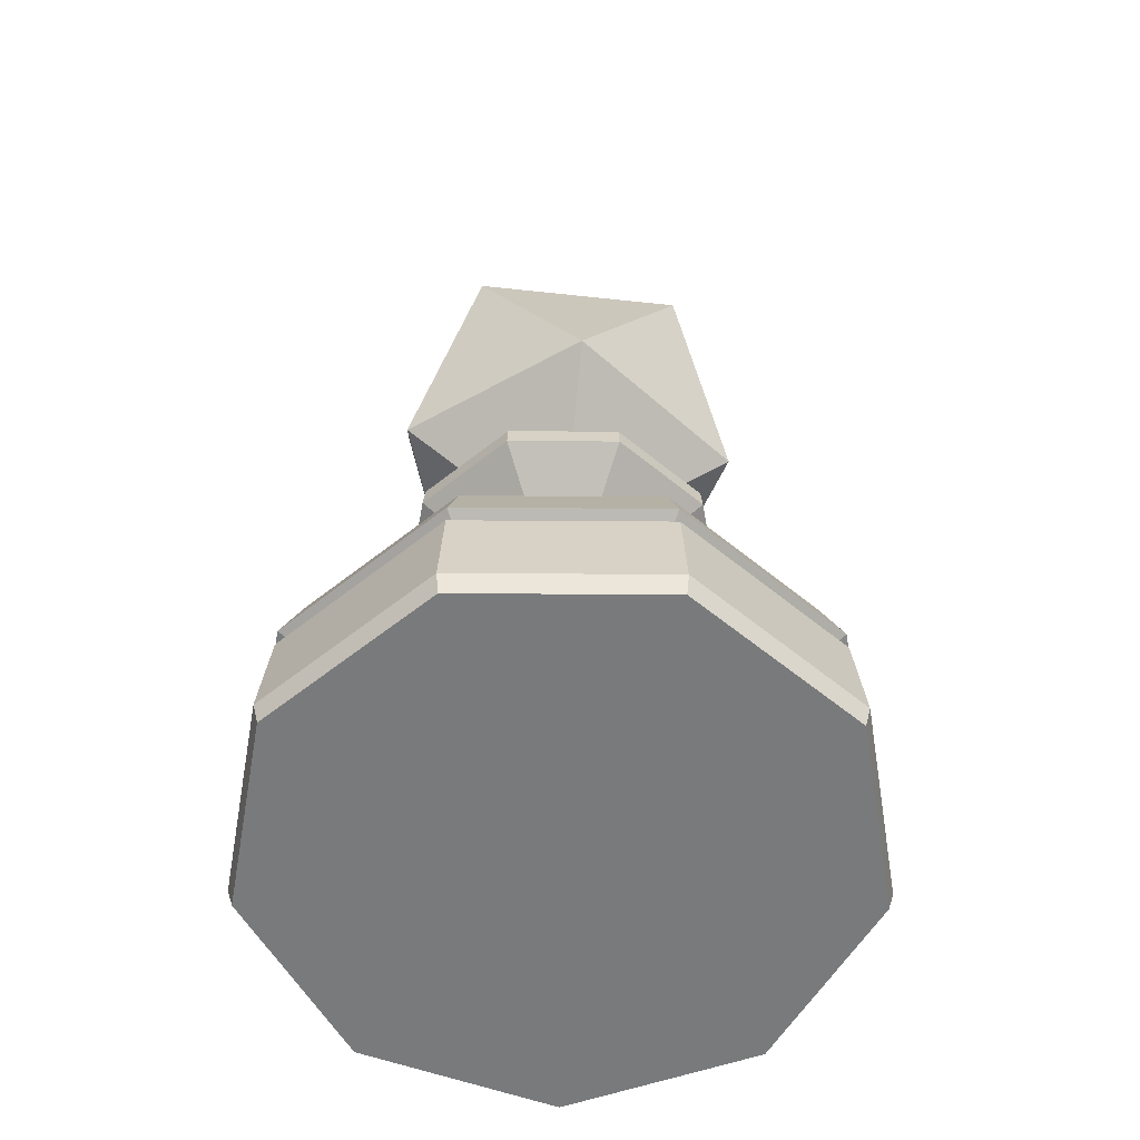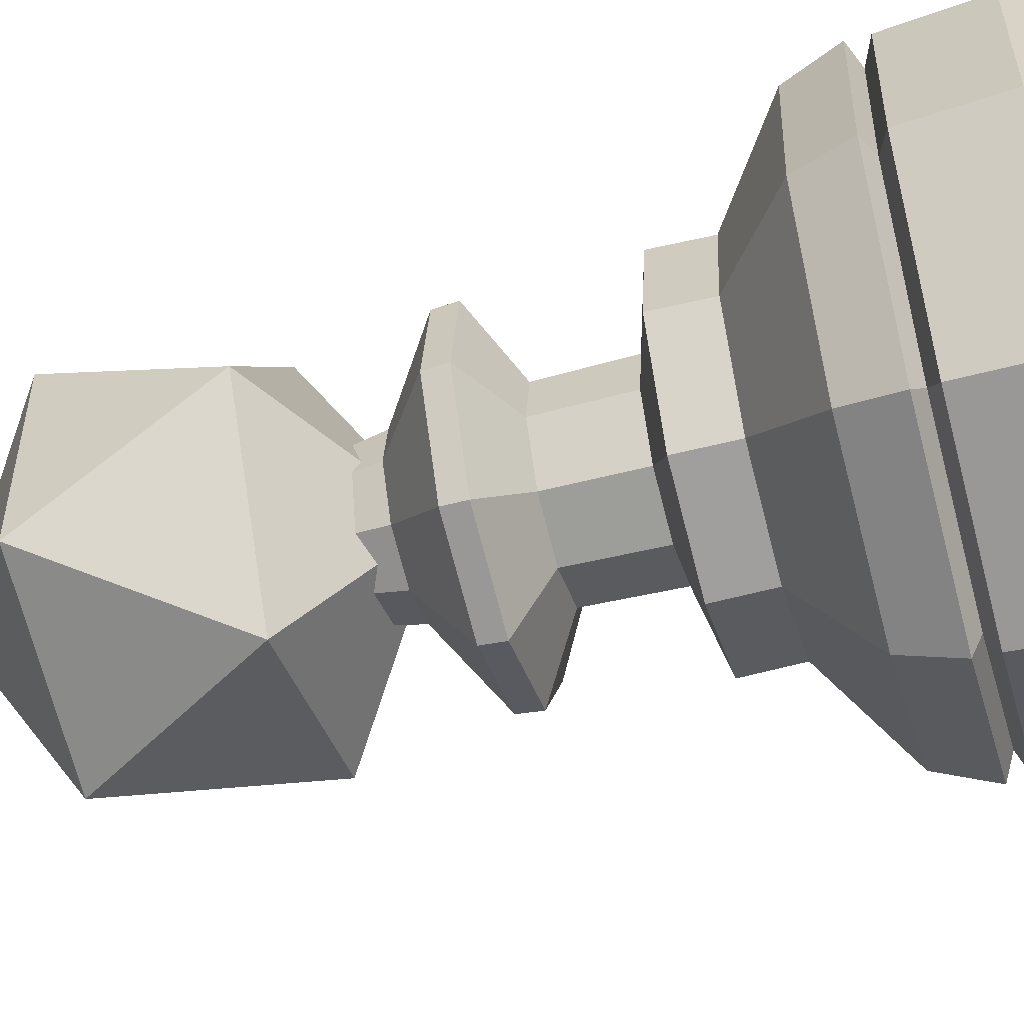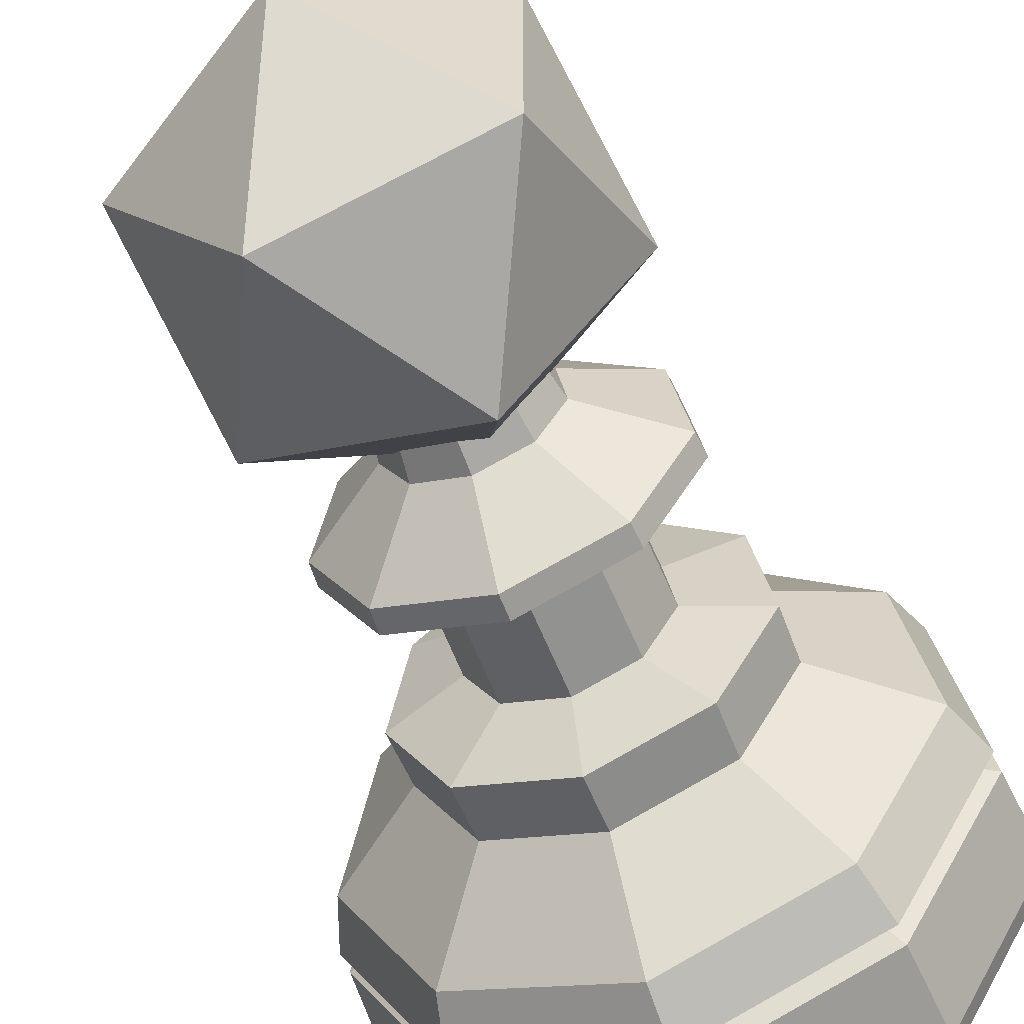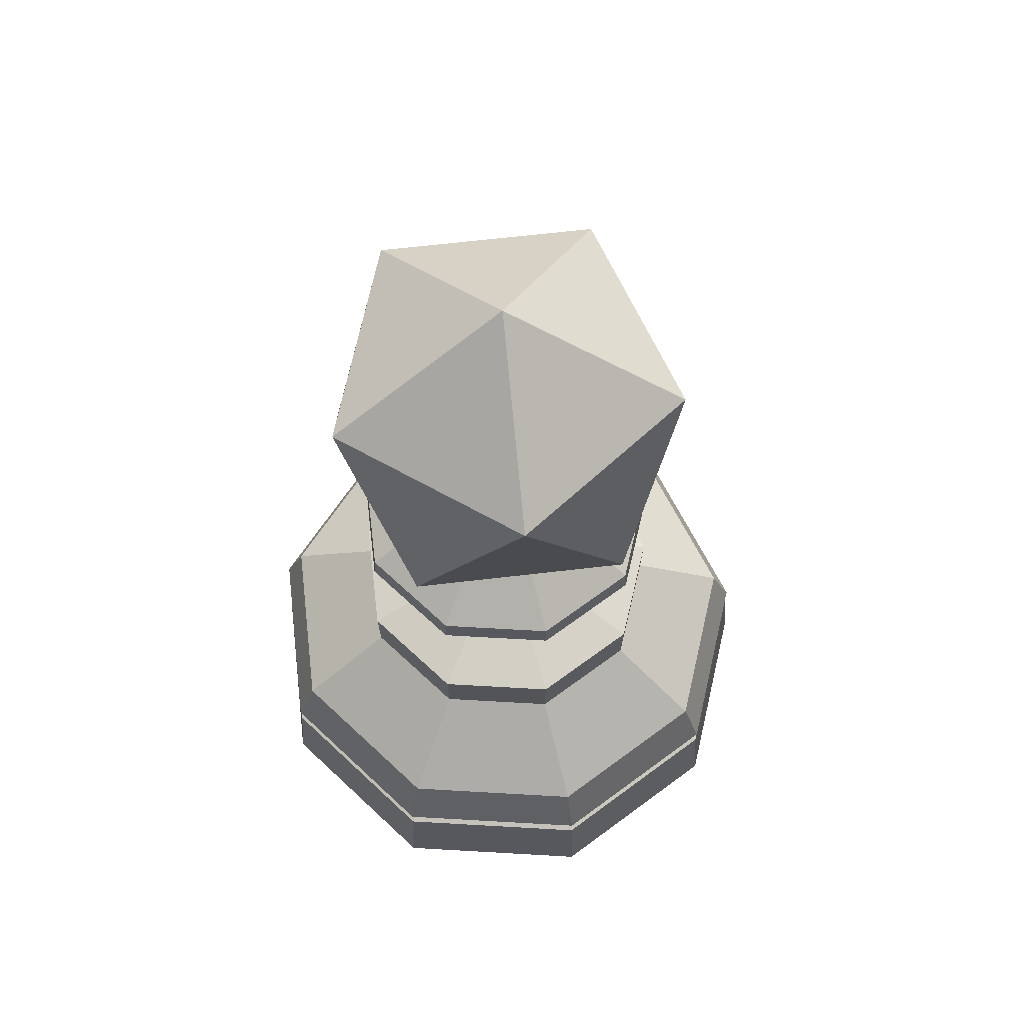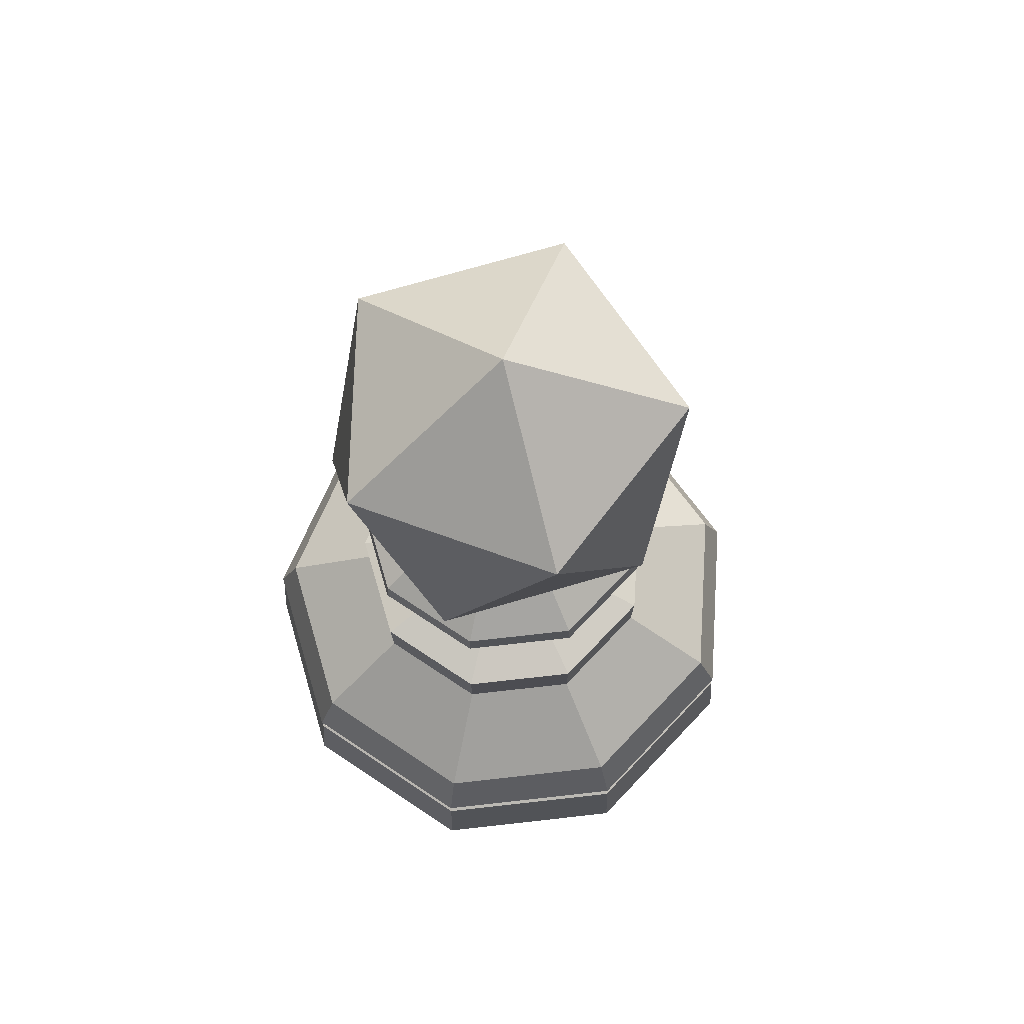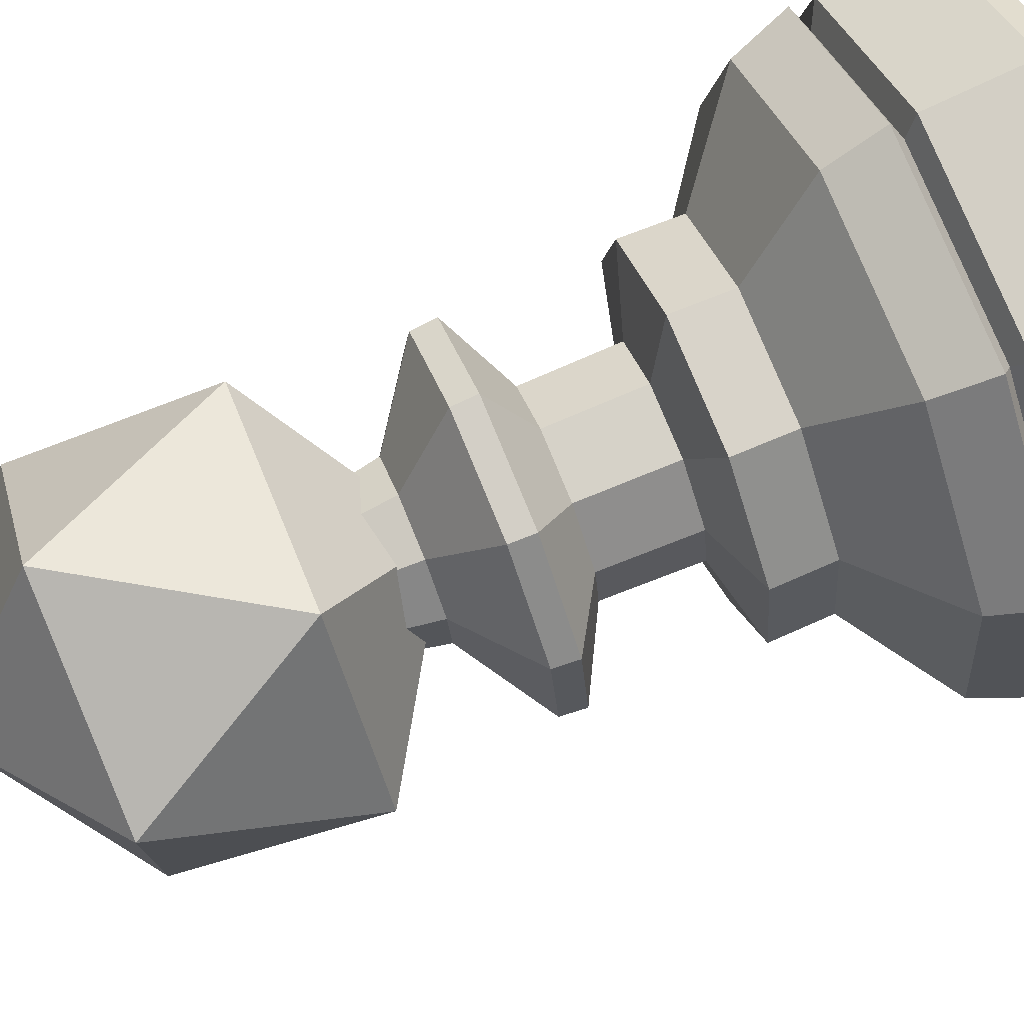
<metadata>
{"format":"obj","ext":"obj","renderer":"f3d","projection":"perspective","resolution":1024,"background":"white","views":[{"elev":-58.0,"azim":119.6,"up":"+Y"},{"elev":-52.5,"azim":-74.5,"up":"+Z"},{"elev":-58.0,"azim":-158.4,"up":"+Z"},{"elev":65.9,"azim":83.3,"up":"+Y"},{"elev":71.9,"azim":73.6,"up":"+Y"},{"elev":77.0,"azim":-112.3,"up":"+Z"}]}
</metadata>
<code>
o White_Pawn_mesh_White_Pawn_mesh
v -1e-06 0 -0.501
v -0.3221 0 -0.3838
v -0.4934 0 -0.087
v -0.4339 -0 0.2505
v -0.1714 -0 0.4708
v 0.1714 -0 0.4708
v 0.4339 -0 0.2505
v 0.4934 0 -0.087
v 0.3221 0 -0.3838
v -1e-06 0.03666 -0.5116
v -0.3288 0.03666 -0.3919
v -0.5038 0.03666 -0.08884
v -0.4431 0.03666 0.2558
v -0.175 0.03666 0.4807
v 0.175 0.03666 0.4807
v 0.4431 0.03666 0.2558
v 0.5038 0.03666 -0.08884
v 0.3288 0.03666 -0.3919
v -1e-06 0.2027 -0.497
v -0.3194 0.2027 -0.3807
v -0.4894 0.2027 -0.0863
v -0.4304 0.2027 0.2485
v -0.17 0.2027 0.467
v 0.17 0.2027 0.467
v 0.4304 0.2027 0.2485
v 0.4894 0.2027 -0.0863
v 0.3194 0.2027 -0.3807
v -1e-06 0.2394 -0.497
v -0.3194 0.2394 -0.3807
v -0.4894 0.2394 -0.0863
v -0.4304 0.2394 0.2485
v -0.17 0.2394 0.467
v 0.17 0.2394 0.467
v 0.4304 0.2394 0.2485
v 0.4894 0.2394 -0.0863
v 0.3194 0.2394 -0.3807
v 0.156 0.221 0.4285
v 0.3949 0.221 0.228
v -0.449 0.221 -0.07918
v -0.3949 0.221 0.228
v 0.449 0.221 -0.07918
v -0.156 0.221 0.4285
v -1e-06 0.221 -0.456
v -0.2931 0.221 -0.3493
v 0.2931 0.221 -0.3493
v -1e-06 0.3337 -0.46
v -0.2957 0.3337 -0.3524
v -0.453 0.3337 -0.07988
v -0.3984 0.3337 0.23
v -0.1573 0.3337 0.4322
v 0.1573 0.3337 0.4322
v 0.3984 0.3337 0.23
v 0.453 0.3337 -0.07988
v 0.2957 0.3337 -0.3524
v -1e-06 0.4544 -0.29
v -0.1864 0.4544 -0.2221
v -0.2856 0.4544 -0.05035
v -0.2511 0.4544 0.145
v -0.09917 0.4544 0.2725
v 0.09917 0.4544 0.2725
v 0.2511 0.4544 0.145
v 0.2856 0.4544 -0.05035
v 0.1864 0.4544 -0.2221
v -1e-06 0.7421 -0.1561
v -0.1003 0.7421 -0.1196
v -0.1537 0.7421 -0.02711
v -0.1352 0.7421 0.07806
v -0.05339 0.7421 0.1467
v 0.05339 0.7421 0.1467
v 0.1352 0.7421 0.07806
v 0.1537 0.7421 -0.02711
v 0.1003 0.7421 -0.1196
v -1e-06 0.9433 -0.1357
v -0.08725 0.9433 -0.104
v -0.1337 0.9433 -0.02357
v -0.1176 0.9433 0.06787
v -0.04643 0.9433 0.1276
v 0.04643 0.9433 0.1276
v 0.1176 0.9433 0.06787
v 0.1337 0.9433 -0.02357
v 0.08725 0.9433 -0.104
v -1e-06 0.9988 -0.1248
v -0.08023 0.9988 -0.09561
v -0.1229 0.9988 -0.02167
v -0.1081 0.9988 0.06241
v -0.04269 0.9988 0.1173
v 0.04269 0.9988 0.1173
v 0.1081 0.9988 0.06241
v 0.1229 0.9988 -0.02167
v 0.08023 0.9988 -0.09561
v -1e-06 0.8082 -0.2823
v -1e-06 0.8495 -0.2787
v -0.1791 0.8495 -0.2135
v -0.1815 0.8082 -0.2163
v 0.278 0.8082 -0.04902
v 0.2745 0.8495 -0.04839
v 0.1791 0.8495 -0.2135
v 0.1815 0.8082 -0.2163
v -0.09656 0.8082 0.2653
v -0.09532 0.8495 0.2619
v 0.09532 0.8495 0.2619
v 0.09655 0.8082 0.2653
v -0.2745 0.8495 -0.04839
v -0.278 0.8082 -0.04902
v 0.2414 0.8495 0.1393
v 0.2445 0.8082 0.1412
v -0.2414 0.8495 0.1393
v -0.2445 0.8082 0.1412
v -1e-06 0.901 0
v 0.2556 1.096 0.1857
v -0.09762 1.096 0.3004
v -0.3159 1.096 0
v -0.09762 1.096 -0.3004
v 0.2556 1.096 -0.1857
v 0.09761 1.412 0.3004
v -0.2556 1.412 0.1857
v -0.2556 1.412 -0.1857
v 0.09761 1.412 -0.3004
v 0.3159 1.412 0
v -1e-06 1.607 0
v -0.1879 0.5529 -0.2239
v -0.2879 0.5529 -0.05076
v 0.1879 0.5529 -0.2239
v -1e-06 0.5529 -0.2923
v 0.09998 0.5529 0.2747
v 0.2532 0.5529 0.1462
v -0.2532 0.5529 0.1462
v 0.2879 0.5529 -0.05076
v -0.09998 0.5529 0.2747
v -0.1025 0.5883 -0.1222
v 0.1025 0.5883 -0.1222
v 0.05456 0.5883 0.1499
v -0.1571 0.5883 -0.0277
v -1e-06 0.5883 -0.1595
v 0.1382 0.5883 0.07977
v -0.1382 0.5883 0.07977
v 0.1571 0.5883 -0.0277
v -0.05456 0.5883 0.1499
f 6 16 7
f 3 13 4
f 8 16 17
f 4 14 5
f 1 11 2
f 8 18 9
f 6 14 15
f 2 12 3
f 1 18 10
f 16 26 17
f 13 23 14
f 10 20 11
f 17 27 18
f 14 24 15
f 12 20 21
f 18 19 10
f 15 25 16
f 12 22 13
f 37 34 38
f 40 30 31
f 41 34 35
f 42 31 32
f 43 29 44
f 45 35 36
f 37 32 33
f 44 30 39
f 43 36 28
f 27 43 19
f 20 39 21
f 23 37 24
f 26 45 27
f 19 44 20
f 22 42 23
f 25 41 26
f 21 40 22
f 25 37 38
f 32 51 33
f 30 47 48
f 28 54 46
f 34 51 52
f 30 49 31
f 35 52 53
f 31 50 32
f 28 47 29
f 35 54 36
f 49 57 58
f 52 62 53
f 50 58 59
f 47 55 56
f 53 63 54
f 50 60 51
f 47 57 48
f 54 55 46
f 51 61 52
f 130 66 133
f 131 64 134
f 135 69 70
f 133 67 136
f 135 71 137
f 136 68 138
f 134 65 130
f 137 72 131
f 132 68 69
f 93 73 74
f 96 81 97
f 101 77 78
f 103 74 75
f 97 73 92
f 105 78 79
f 107 75 76
f 96 79 80
f 107 77 100
f 80 88 89
f 76 86 77
f 73 83 74
f 81 89 90
f 77 87 78
f 74 84 75
f 81 82 73
f 78 88 79
f 75 85 76
f 67 99 68
f 108 100 99
f 70 95 71
f 106 96 95
f 66 108 67
f 104 107 108
f 69 106 70
f 106 101 105
f 64 98 91
f 98 92 91
f 66 94 104
f 94 103 104
f 69 99 102
f 102 100 101
f 71 98 72
f 98 96 97
f 65 91 94
f 91 93 94
f 109 110 111
f 110 109 114
f 109 111 112
f 109 112 113
f 109 113 114
f 110 114 119
f 111 110 115
f 112 111 116
f 113 112 117
f 114 113 118
f 110 119 115
f 111 115 116
f 112 116 117
f 113 117 118
f 114 118 119
f 115 119 120
f 116 115 120
f 117 116 120
f 118 117 120
f 119 118 120
f 59 125 60
f 63 128 123
f 55 121 56
f 58 129 59
f 62 126 128
f 57 127 58
f 60 126 61
f 55 123 124
f 56 122 57
f 129 132 125
f 128 131 123
f 124 130 121
f 127 138 129
f 126 137 128
f 127 133 136
f 126 132 135
f 123 134 124
f 122 130 133
f 8 9 3
f 6 15 16
f 3 12 13
f 8 7 16
f 4 13 14
f 1 10 11
f 8 17 18
f 6 5 14
f 2 11 12
f 1 9 18
f 16 25 26
f 13 22 23
f 10 19 20
f 17 26 27
f 14 23 24
f 12 11 20
f 18 27 19
f 15 24 25
f 12 21 22
f 37 33 34
f 40 39 30
f 41 38 34
f 42 40 31
f 43 28 29
f 45 41 35
f 37 42 32
f 44 29 30
f 43 45 36
f 27 45 43
f 20 44 39
f 23 42 37
f 26 41 45
f 19 43 44
f 22 40 42
f 25 38 41
f 21 39 40
f 25 24 37
f 32 50 51
f 30 29 47
f 28 36 54
f 34 33 51
f 30 48 49
f 35 34 52
f 31 49 50
f 28 46 47
f 35 53 54
f 49 48 57
f 52 61 62
f 50 49 58
f 47 46 55
f 53 62 63
f 50 59 60
f 47 56 57
f 54 63 55
f 51 60 61
f 130 65 66
f 131 72 64
f 135 132 69
f 133 66 67
f 135 70 71
f 136 67 68
f 134 64 65
f 137 71 72
f 132 138 68
f 93 92 73
f 96 80 81
f 101 100 77
f 103 93 74
f 97 81 73
f 105 101 78
f 107 103 75
f 96 105 79
f 107 76 77
f 80 79 88
f 76 85 86
f 73 82 83
f 81 80 89
f 77 86 87
f 74 83 84
f 81 90 82
f 78 87 88
f 75 84 85
f 67 108 99
f 108 107 100
f 70 106 95
f 106 105 96
f 66 104 108
f 104 103 107
f 69 102 106
f 106 102 101
f 64 72 98
f 98 97 92
f 66 65 94
f 94 93 103
f 69 68 99
f 102 99 100
f 71 95 98
f 98 95 96
f 65 64 91
f 91 92 93
f 59 129 125
f 63 62 128
f 55 124 121
f 58 127 129
f 62 61 126
f 57 122 127
f 60 125 126
f 55 63 123
f 56 121 122
f 129 138 132
f 128 137 131
f 124 134 130
f 127 136 138
f 126 135 137
f 127 122 133
f 126 125 132
f 123 131 134
f 122 121 130
f 1 2 9
f 2 3 9
f 3 4 7
f 4 5 7
f 5 6 7
f 7 8 3

</code>
